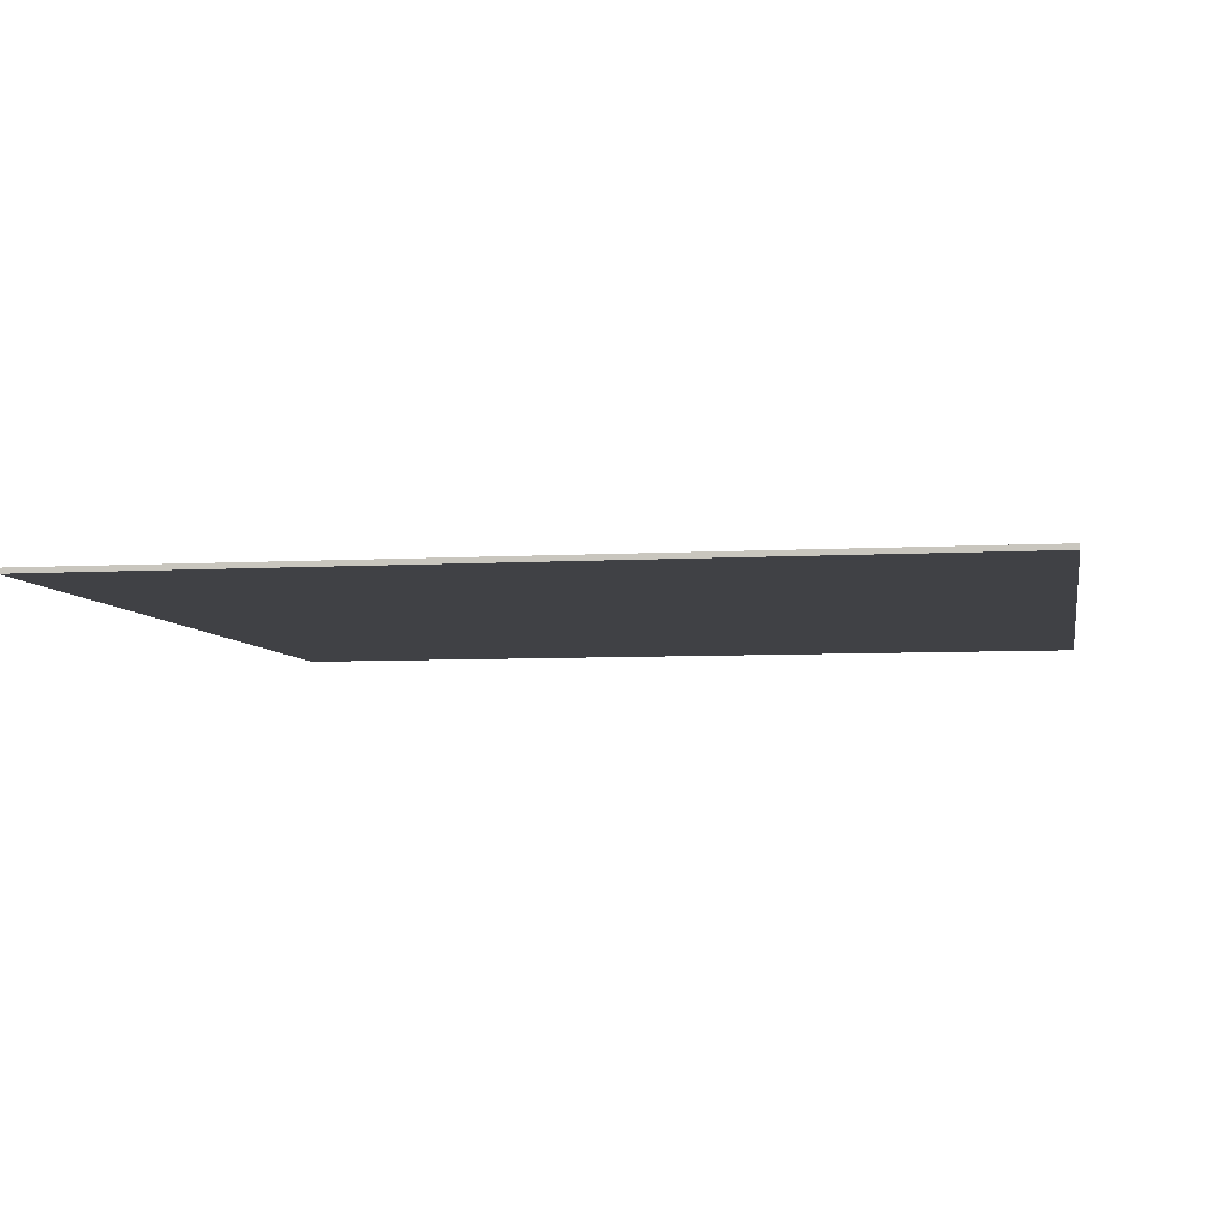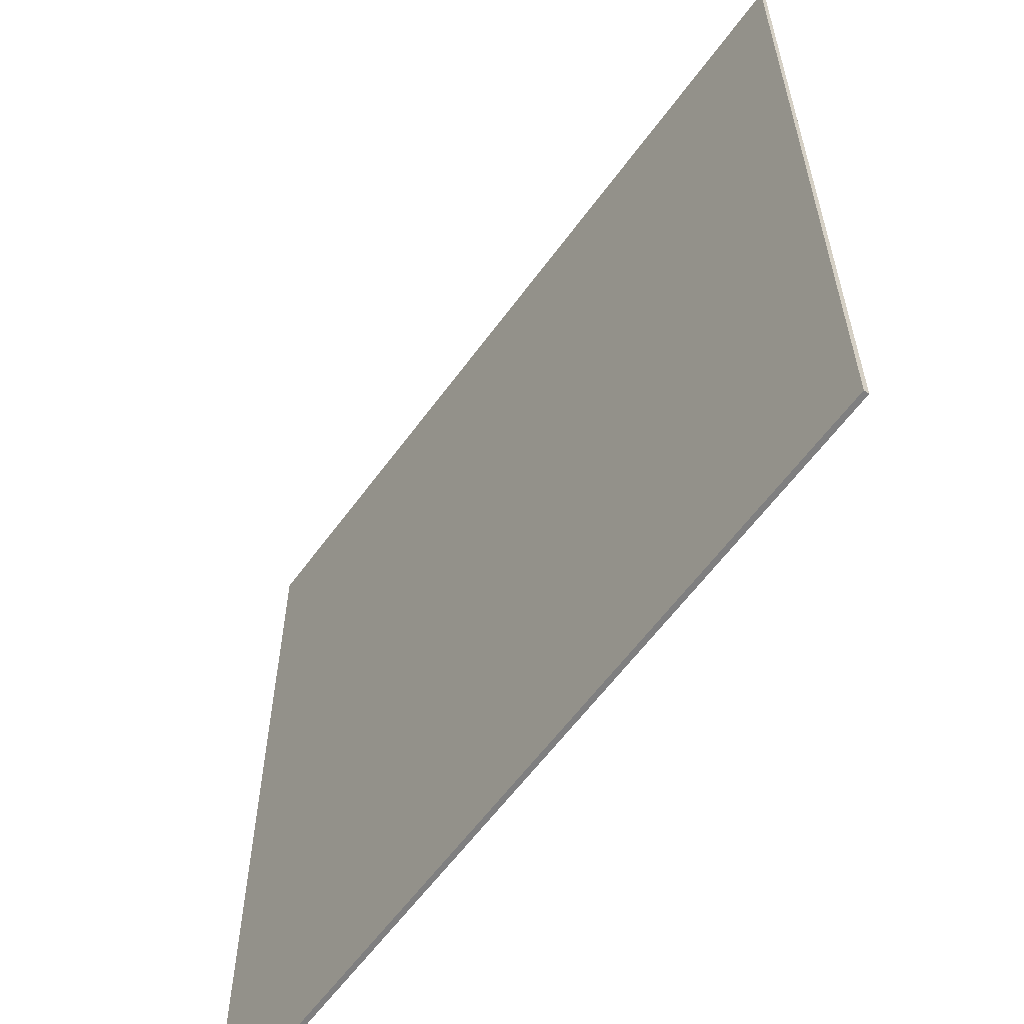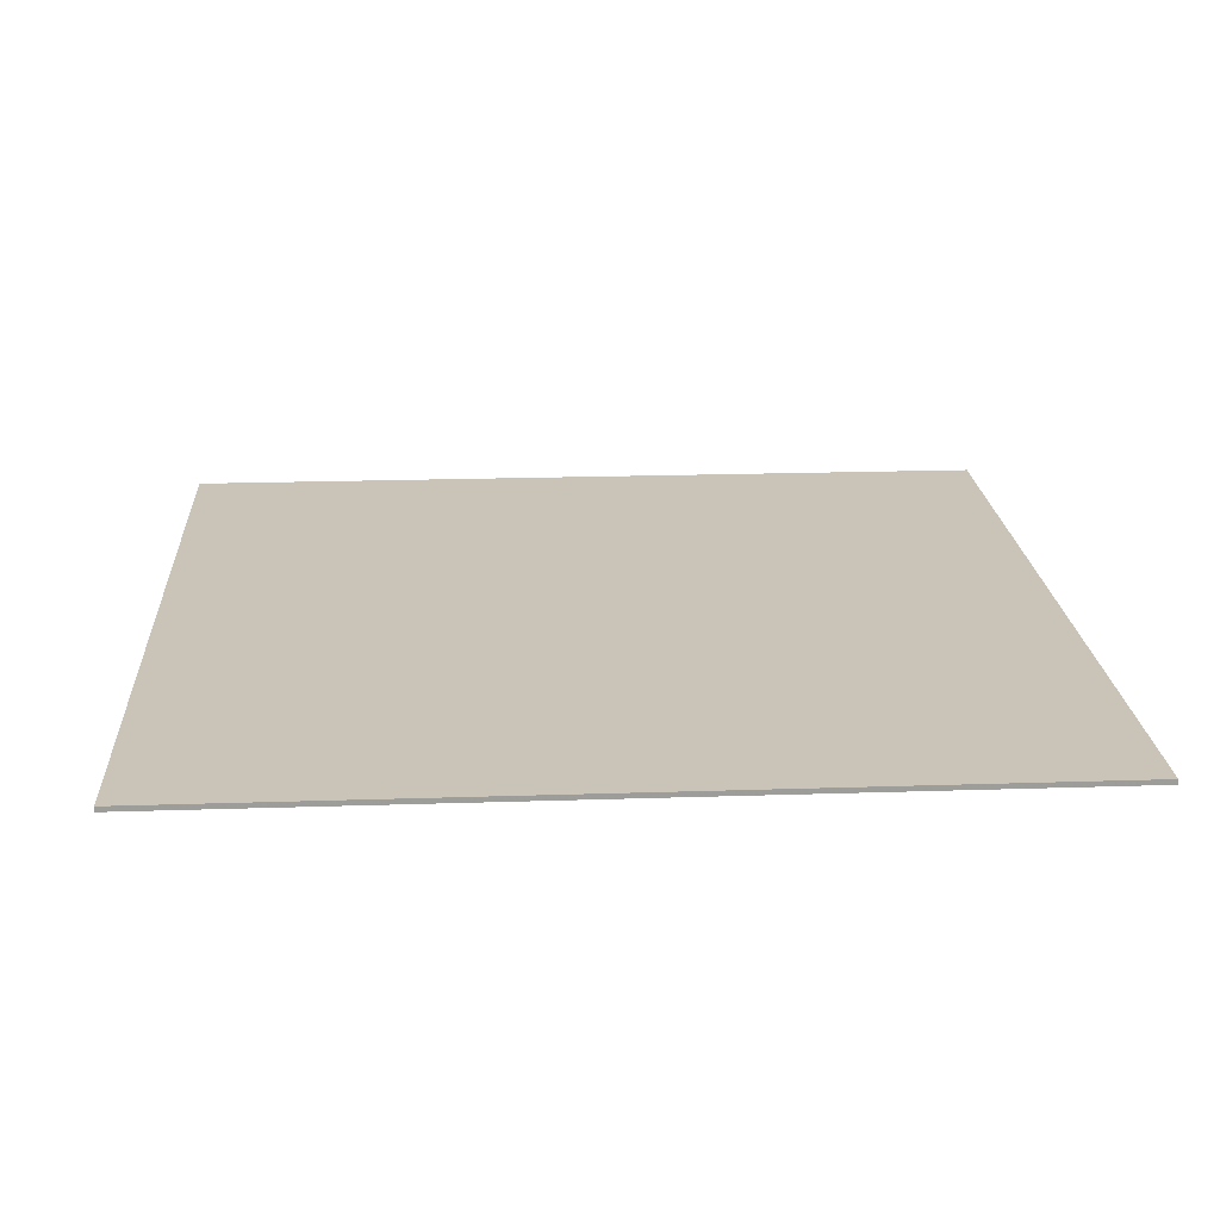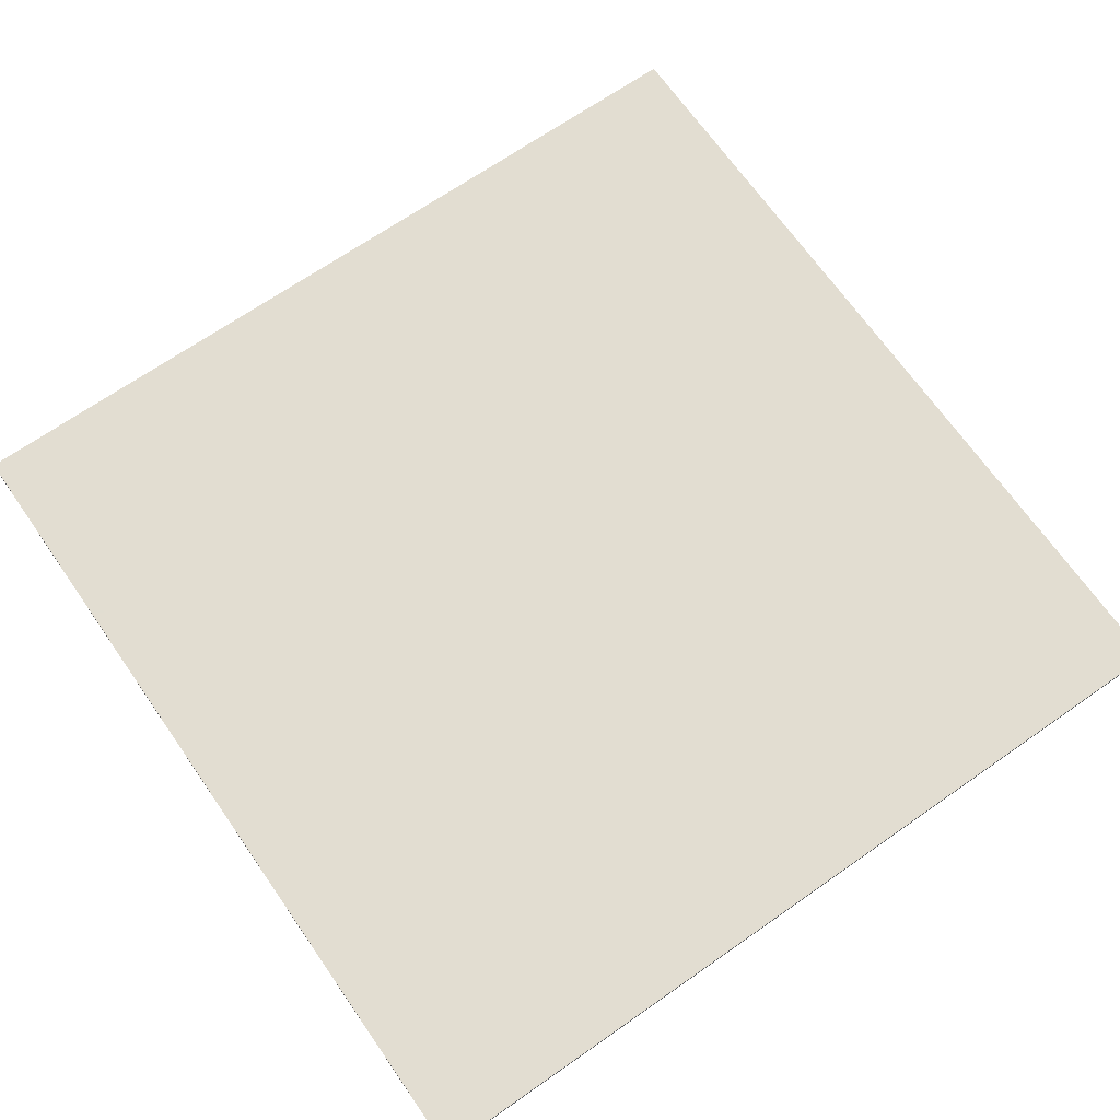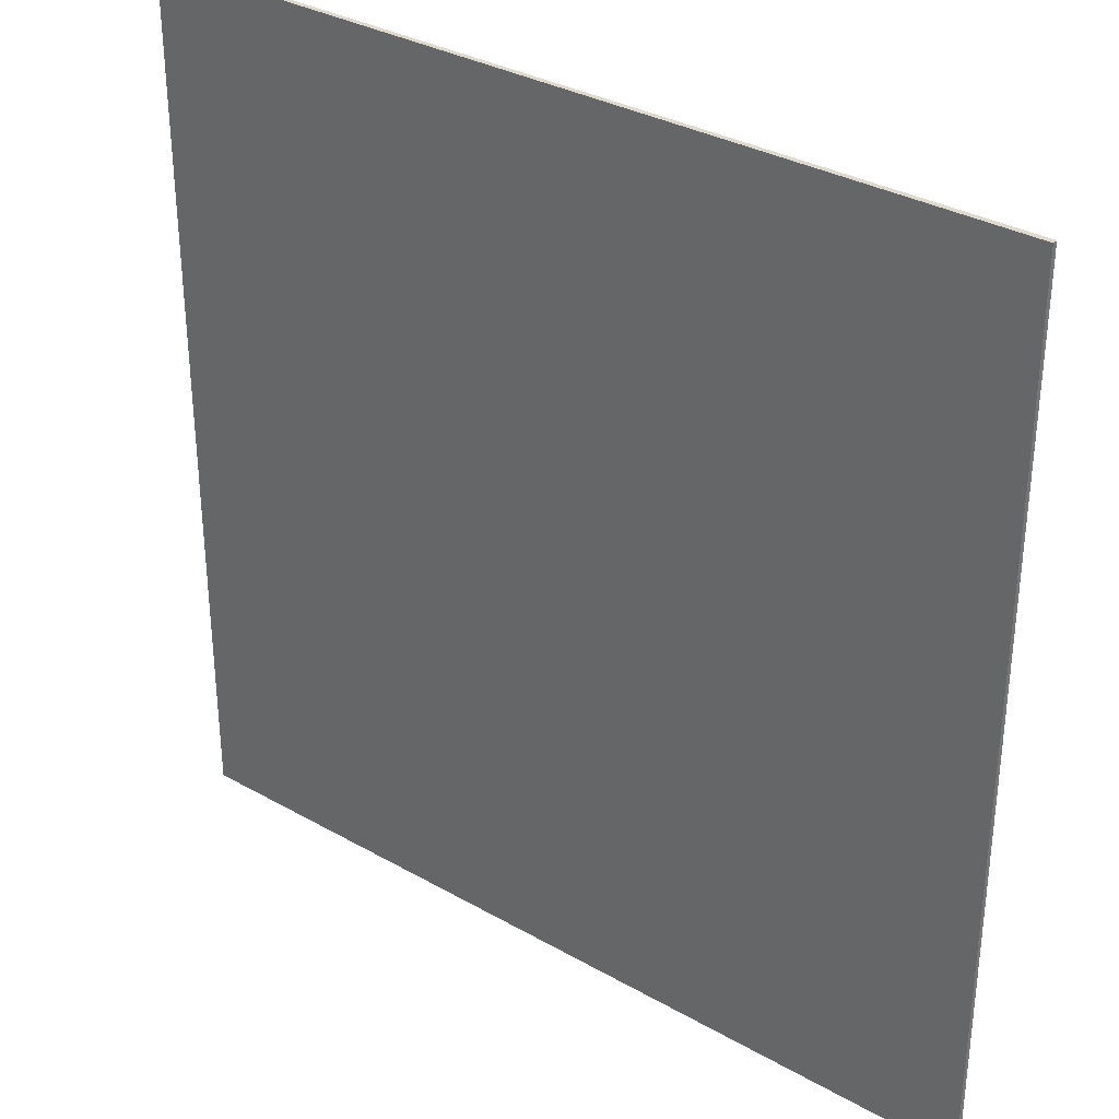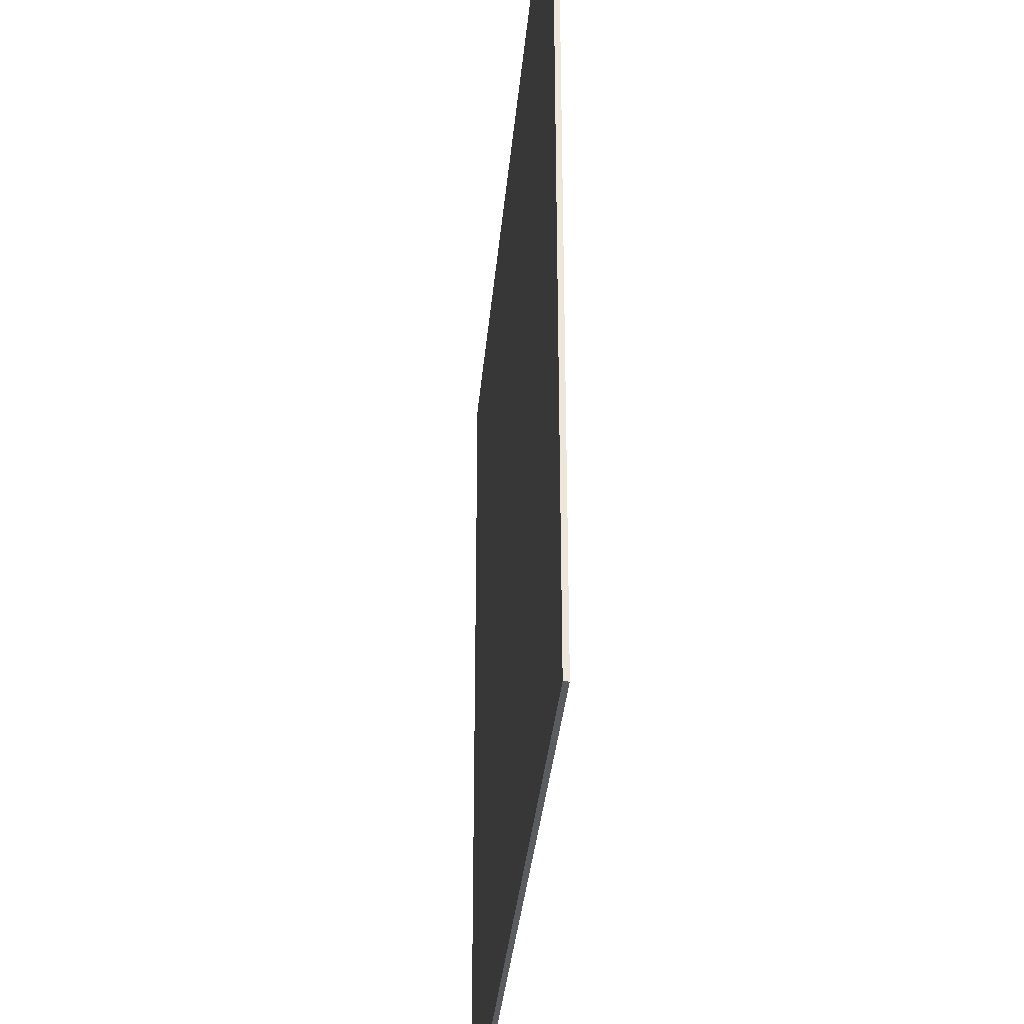
<metadata>
{"format":"obj","ext":"obj","renderer":"f3d","projection":"perspective","resolution":1024,"background":"white","views":[{"elev":-5.9,"azim":-169.9,"up":"+Y"},{"elev":-59.8,"azim":54.2,"up":"+Z"},{"elev":20.0,"azim":176.5,"up":"+Y"},{"elev":68.6,"azim":55.1,"up":"+Y"},{"elev":32.9,"azim":-141.8,"up":"+Z"},{"elev":-34.0,"azim":85.0,"up":"+Z"}]}
</metadata>
<code>
v -6 0.07 6
v 6 0.07 6
v 6 0.07 -6
v -6 0.07 -6
v -6 0 6
v 6 0 6
v 6 0 -6
v -6 0 -6
f 1 2 3 4
f 8 7 6 5
f 1 5 6 2
f 2 6 7 3
f 3 7 8 4
f 4 8 5 1

</code>
